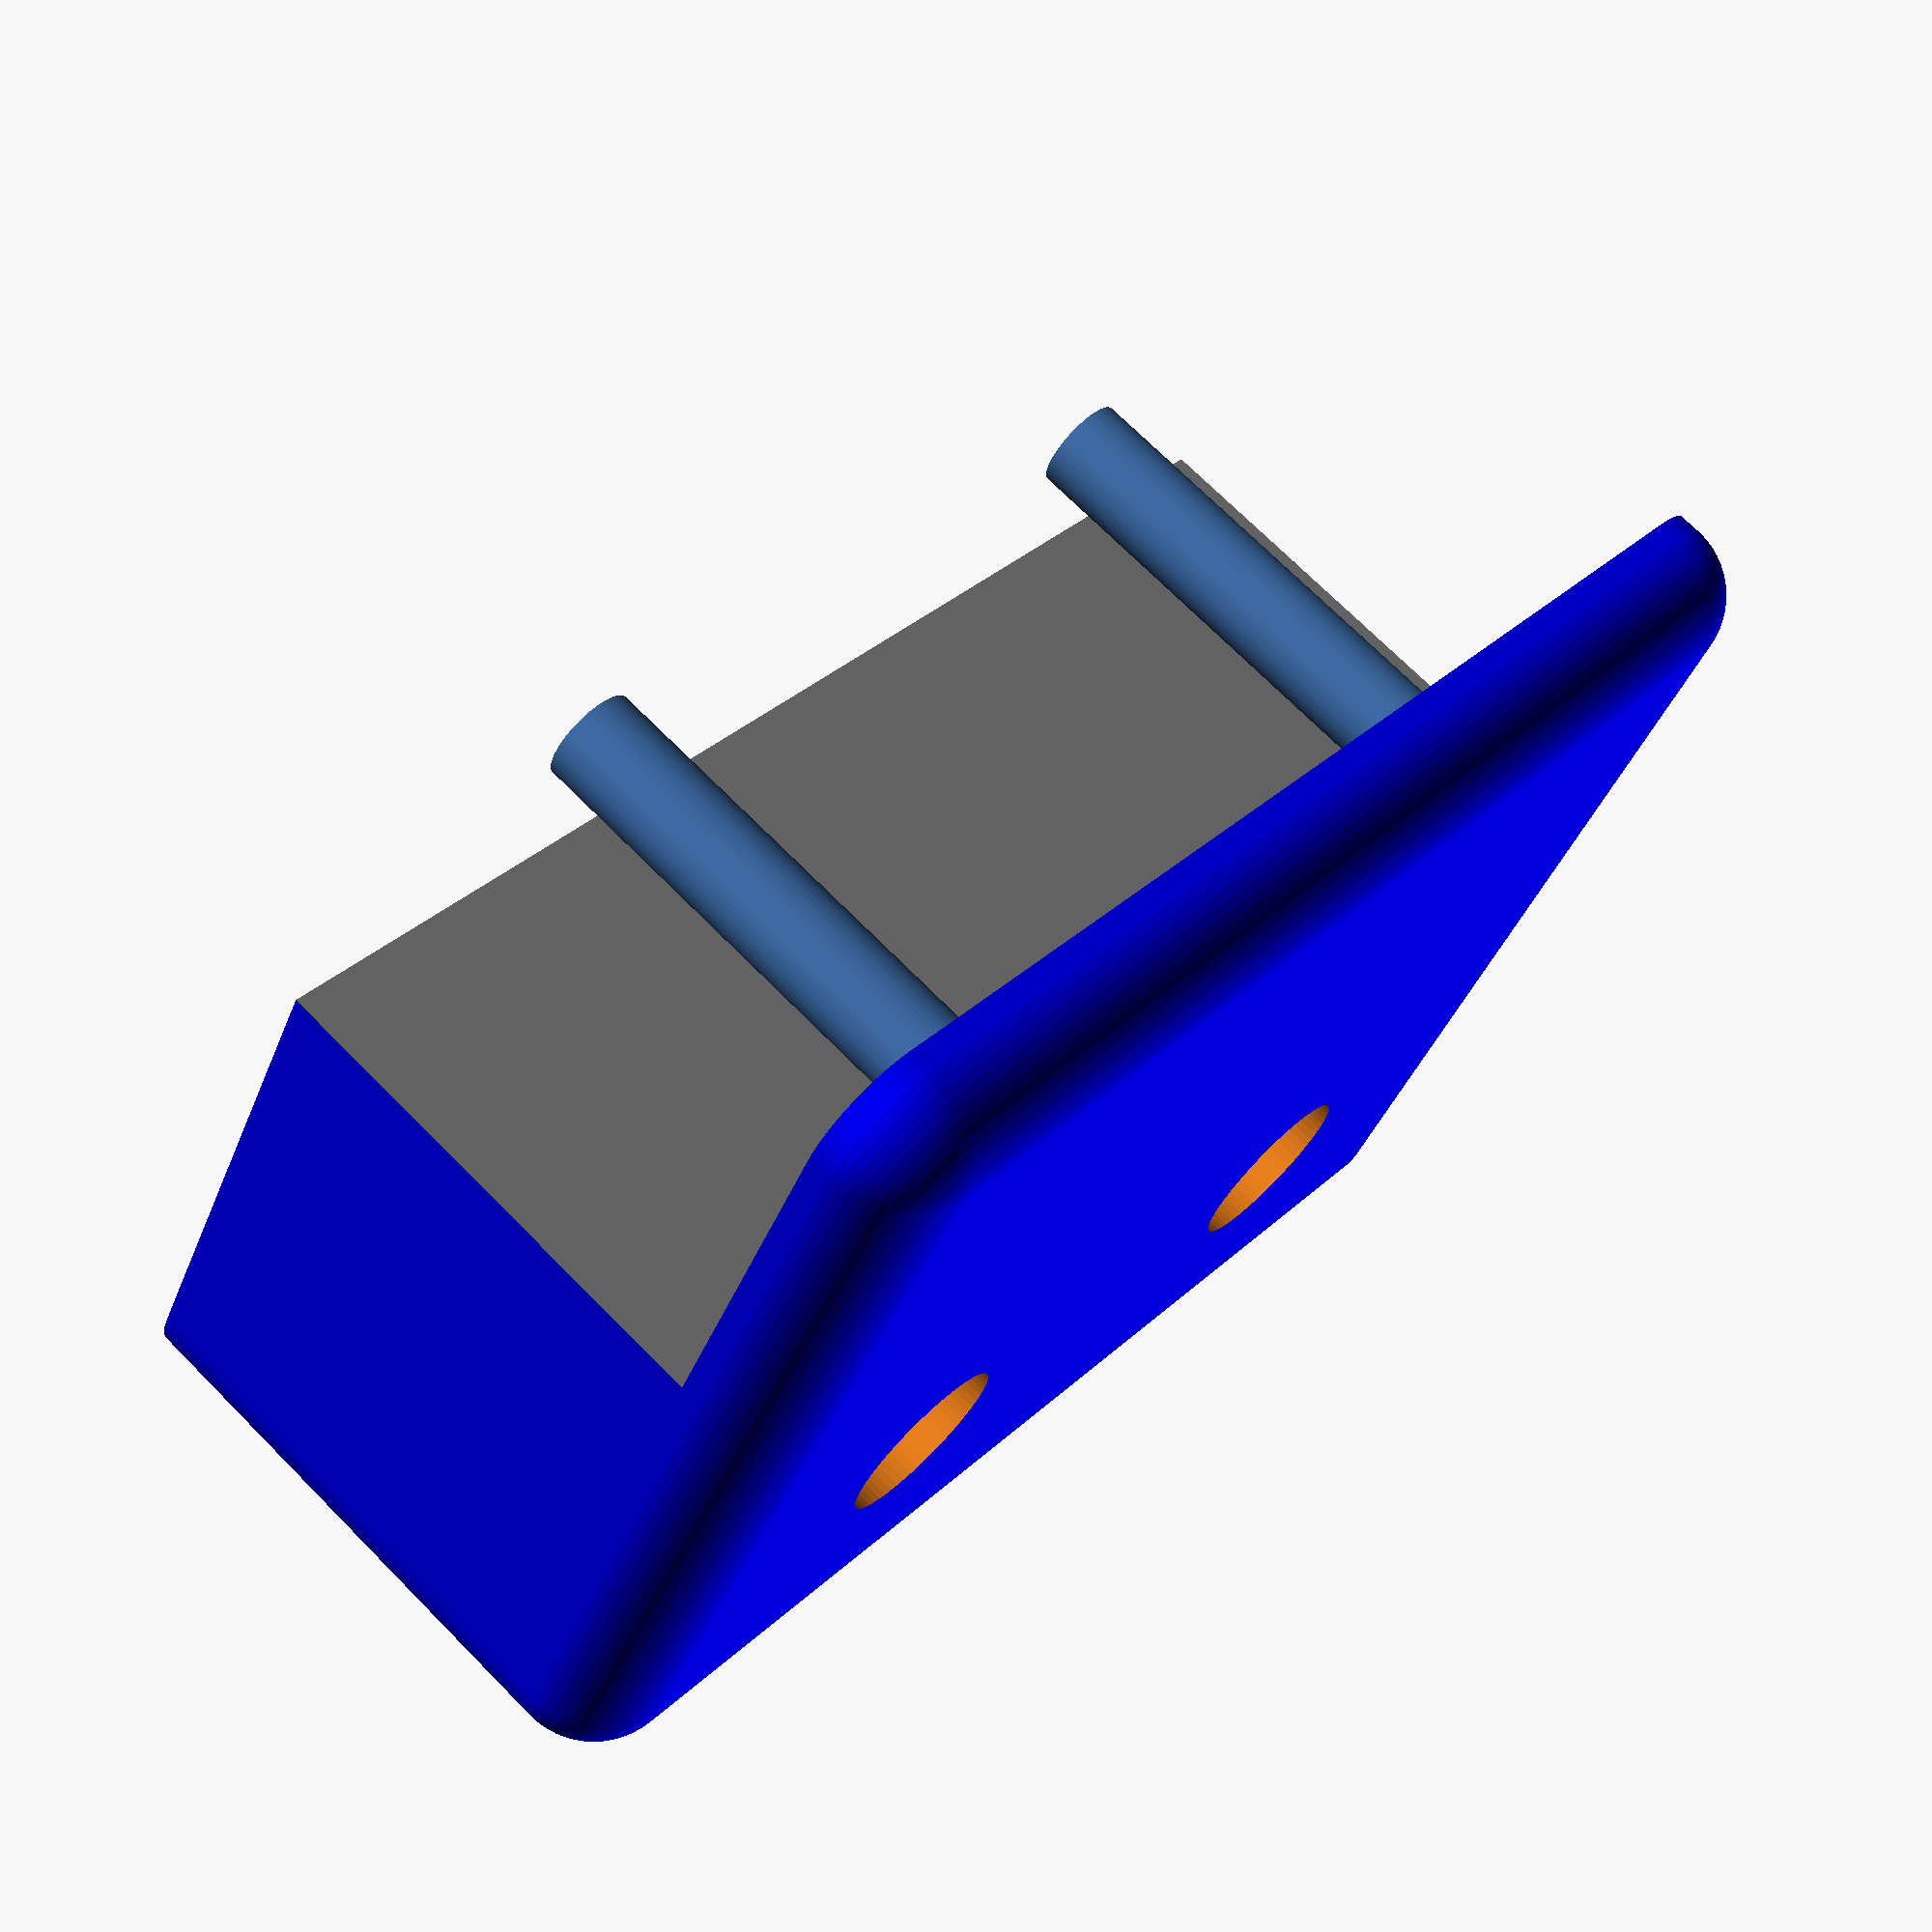
<openscad>

$fn = 60;

module microswitch(){
    sw_hole_d = 3.3;
    sw_hole_r = sw_hole_d/2;
    sw_hole_h = 4 + sw_hole_r+0.4;
    sw_hole_offset = 9.7 + sw_hole_r+0.4;
    sw_hole_sep = 25.35;

    difference(){
        //Body of the microwitch
        color("grey"){
            cube([49.2, 17.3, 20.9]);
        }

        //Mount holes
        translate([sw_hole_offset, -1, sw_hole_h]){ 
            rotate([-90,0,0]){
                cylinder(r = sw_hole_r, h = 25);
                translate([sw_hole_sep, 0, 0]){
                    cylinder(r=sw_hole_r, h = 25);
                }
            }
        }
    }
}

module holder(){
    difference(){
        translate([5, -12, 0]){ 
            color("blue"){
                minkowski(){
                    cube([40, 30, 18]);
                    sphere(r=3);
                }
            }
        }
        
        //measured from the strut
        groove_w = 6.2;
        translate([25.5, 10, -10]){
            translate([(13.5+groove_w)/2, 0, 0]){
                cylinder(r=groove_w/2, h = 40);
            }
            translate([-(13.5+groove_w)/2, 0, 0]){
                cylinder(r=groove_w/2, h = 40);
           }
        }
        
        //Delete the bottom face
        translate([0,-20,-7.9999]){
            cube([50, 50, 8]);
        }
    }
}

difference(){
    holder();
    rotate([90, 0, 0]){
        microswitch();
    }
}



</openscad>
<views>
elev=108.7 azim=28.6 roll=224.7 proj=p view=solid
</views>
